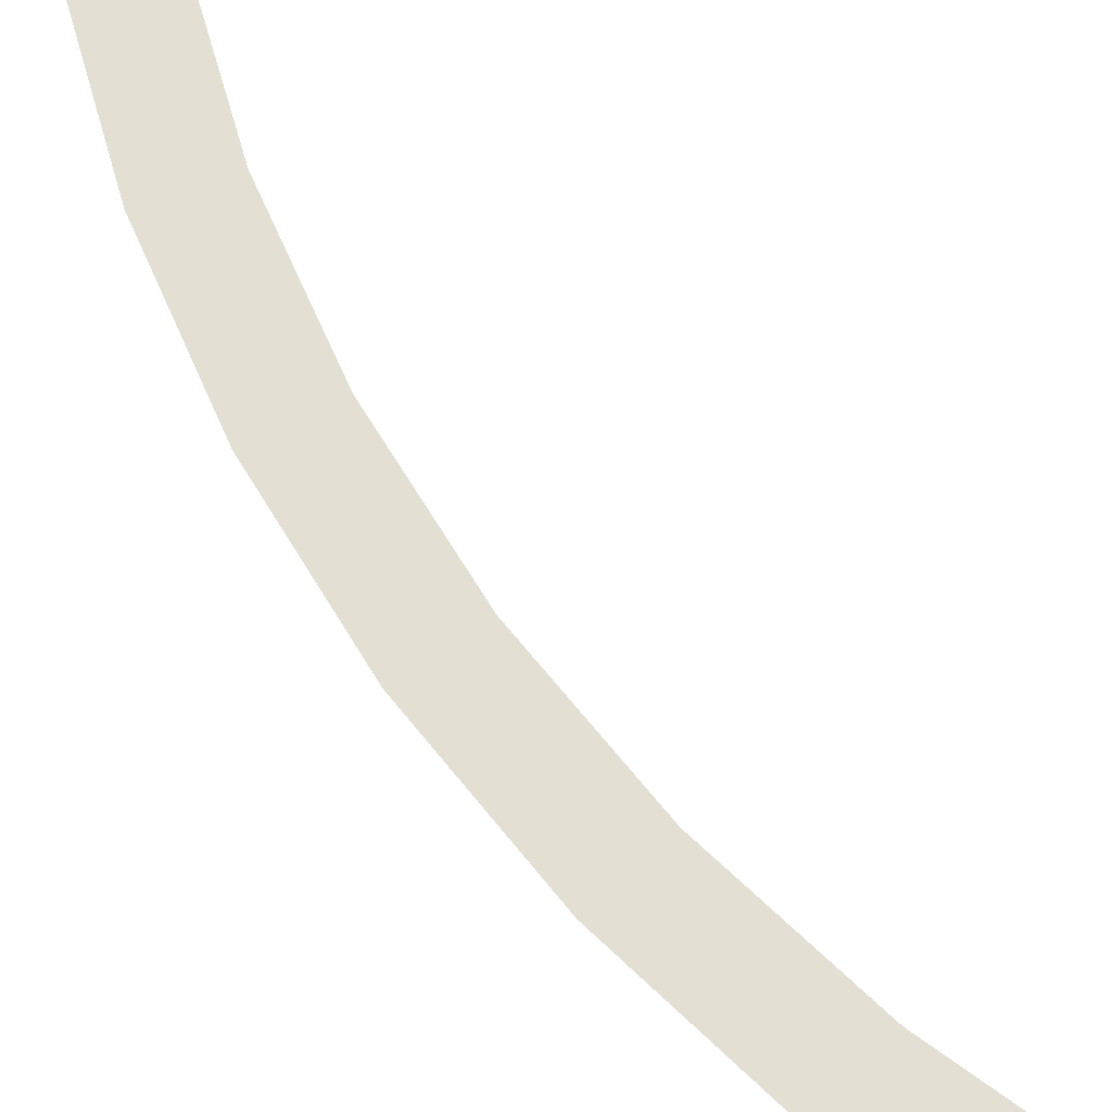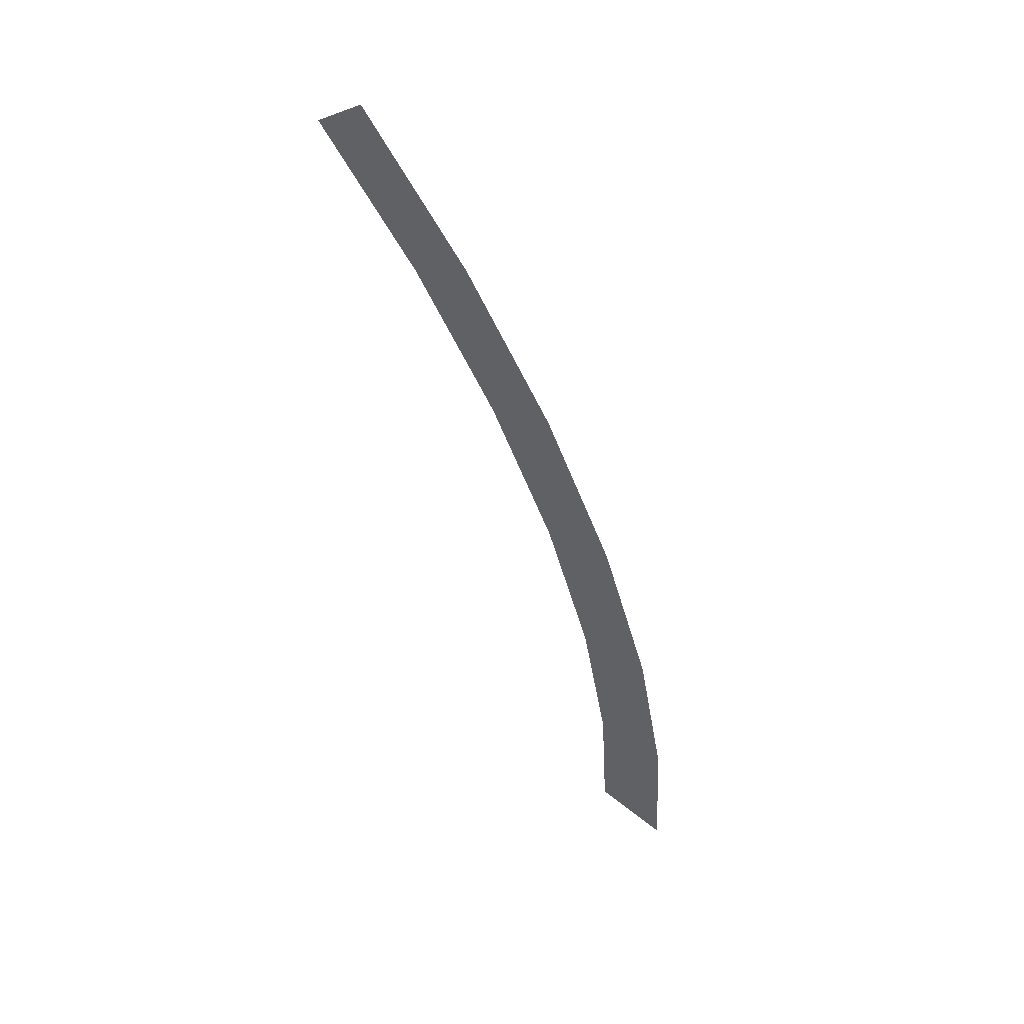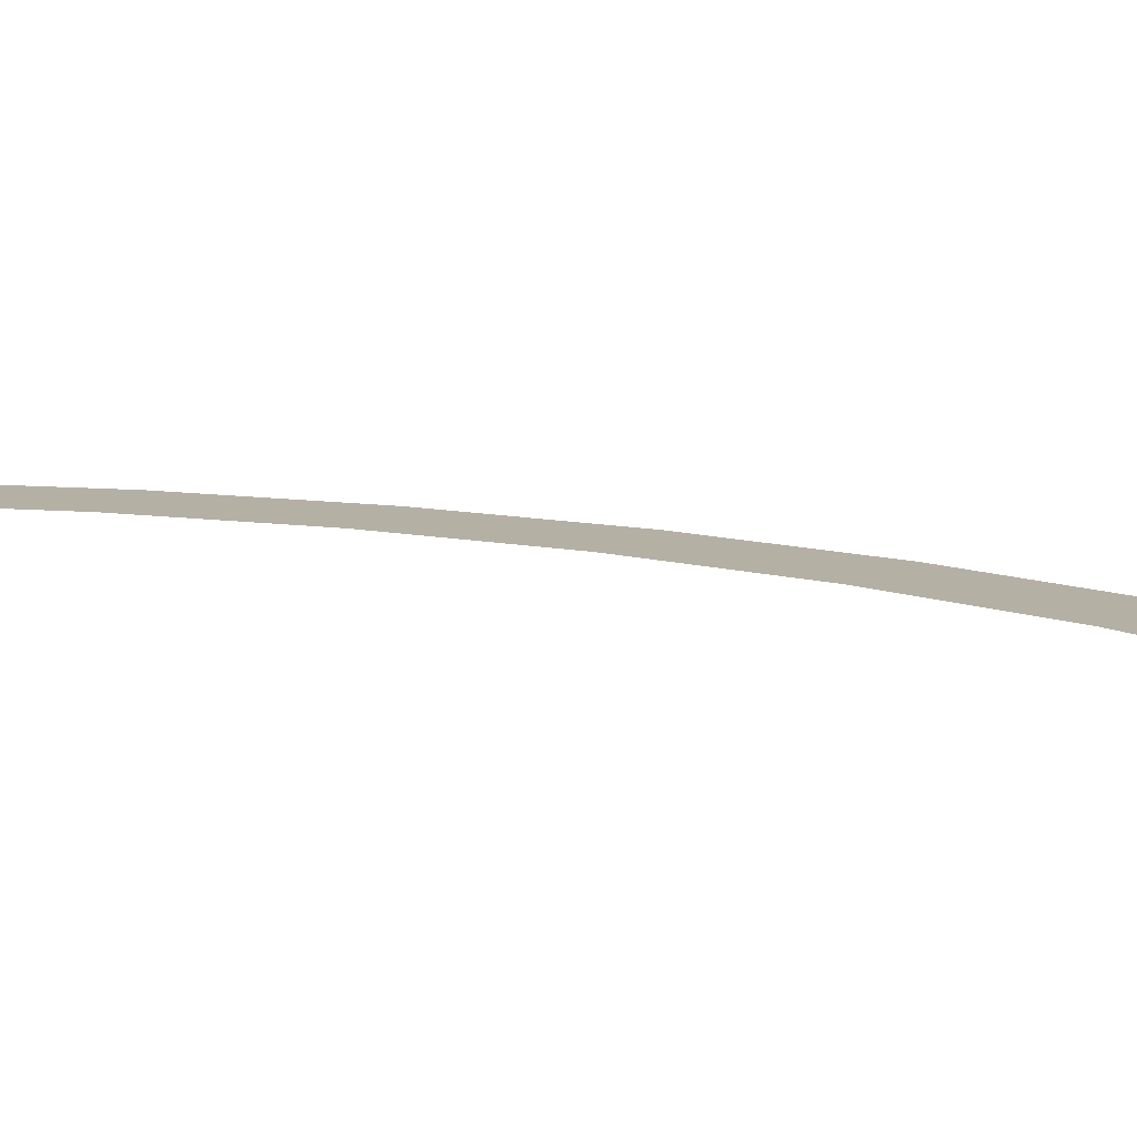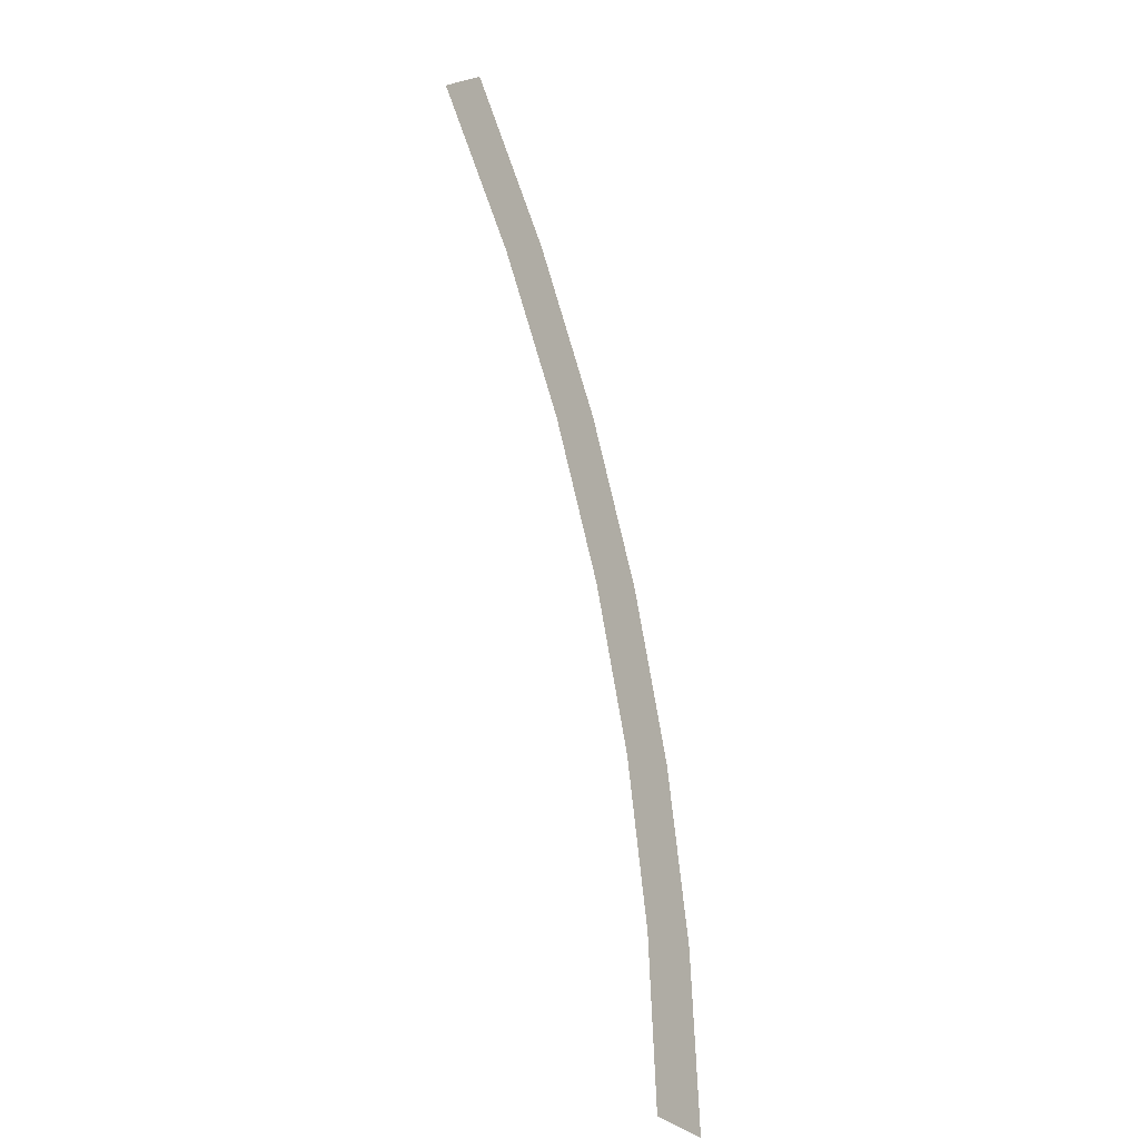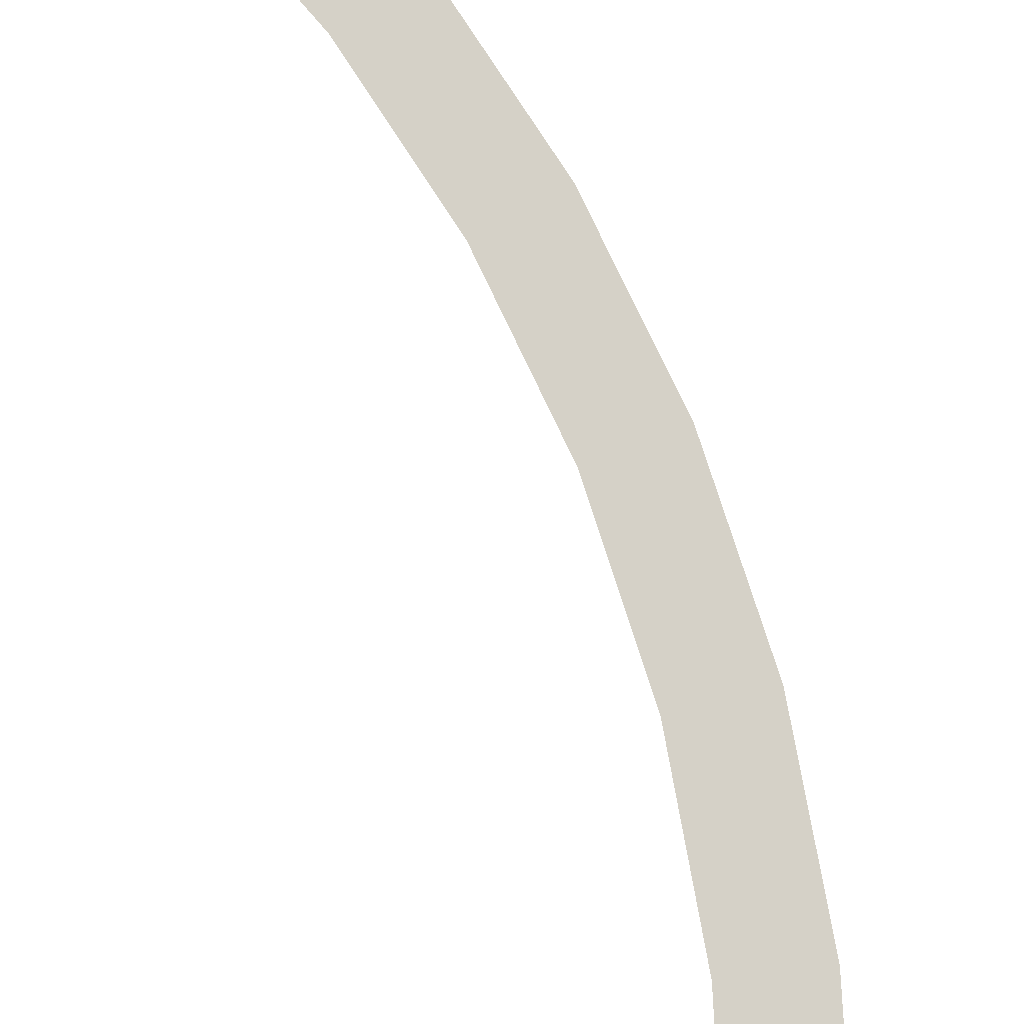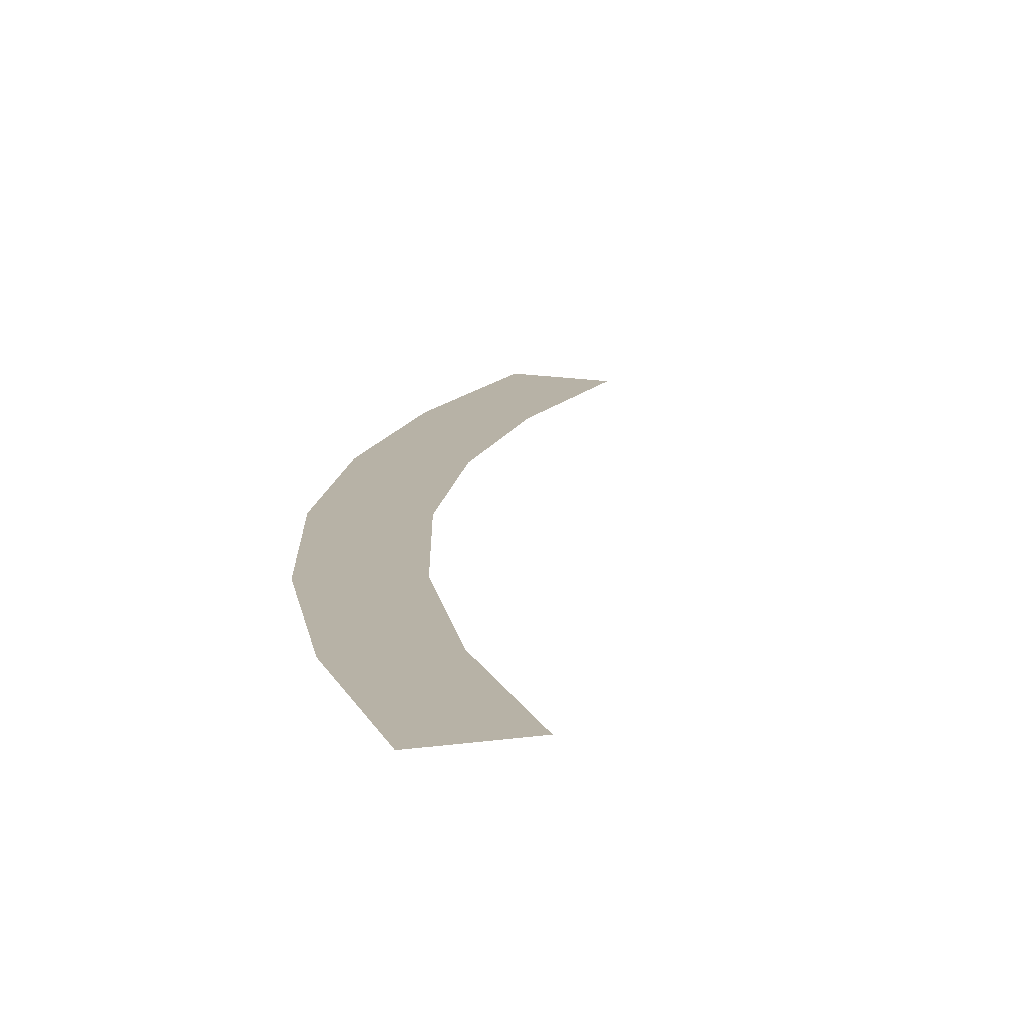
<metadata>
{"format":"obj","ext":"obj","renderer":"f3d","projection":"perspective","resolution":1024,"background":"white","views":[{"elev":66.8,"azim":122.4,"up":"+Y"},{"elev":57.0,"azim":39.8,"up":"+Z"},{"elev":11.5,"azim":-82.6,"up":"+Y"},{"elev":-30.5,"azim":-58.6,"up":"+Z"},{"elev":78.7,"azim":-44.1,"up":"+Y"},{"elev":12.4,"azim":160.7,"up":"+Y"}]}
</metadata>
<code>
v 0.85 0 0
v 0.8427 0 0.1109
v 0.7931 0 0.1044
v 0.8 0 0
v 0.8427 0 0.1109
v 0.821 0 0.22
v 0.7727 0 0.207
v 0.7931 0 0.1044
v 0.821 0 0.22
v 0.7853 0 0.3253
v 0.7391 0 0.3062
v 0.7727 0 0.207
v 0.7853 0 0.3253
v 0.7361 0 0.425
v 0.6928 0 0.4
v 0.7391 0 0.3062
v 0.7361 0 0.425
v 0.6744 0 0.5175
v 0.6347 0 0.487
v 0.6928 0 0.4
v 0.6744 0 0.5175
v 0.601 0 0.601
v 0.5657 0 0.5657
v 0.6347 0 0.487
g mesh2385
f 1 2 3
f 3 4 1
f 5 6 7
f 7 8 5
f 9 10 11
f 11 12 9
f 13 14 15
f 15 16 13
f 17 18 19
f 19 20 17
f 21 22 23
f 23 24 21

</code>
